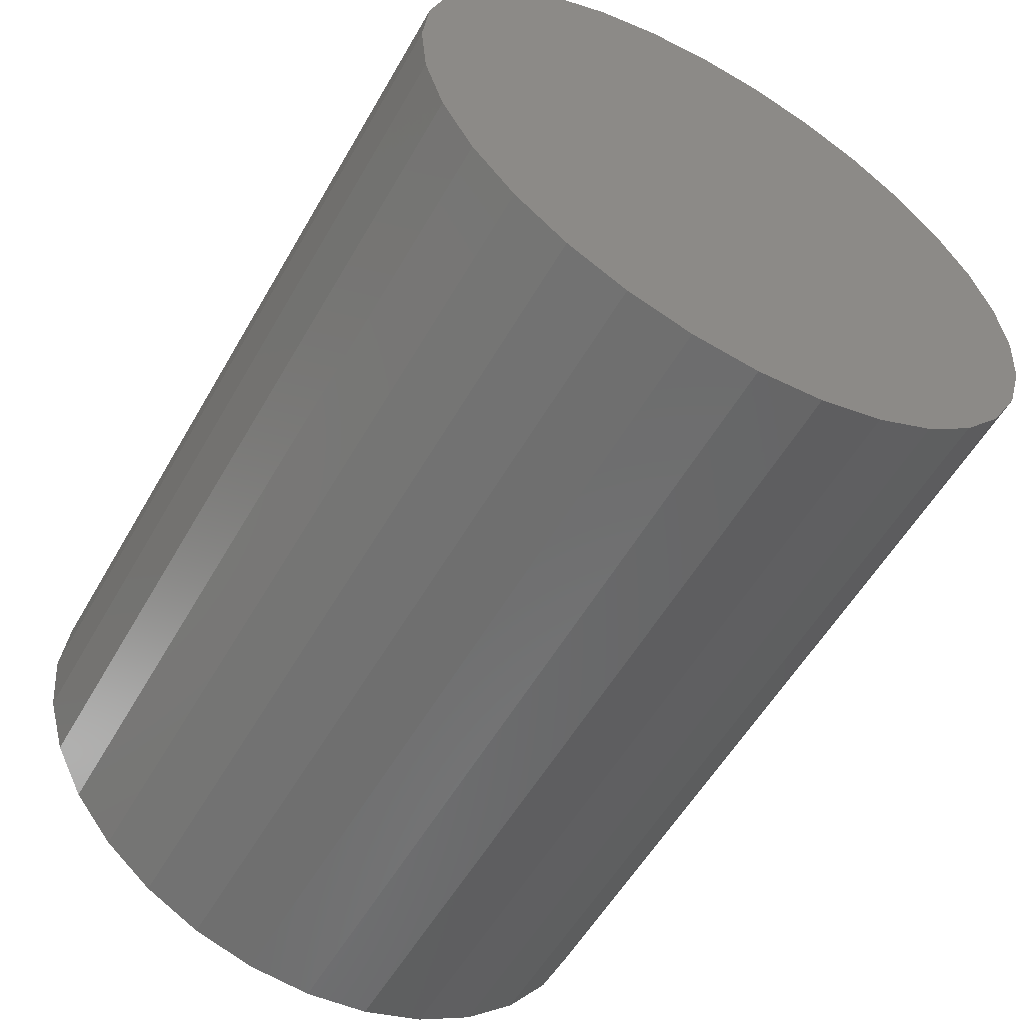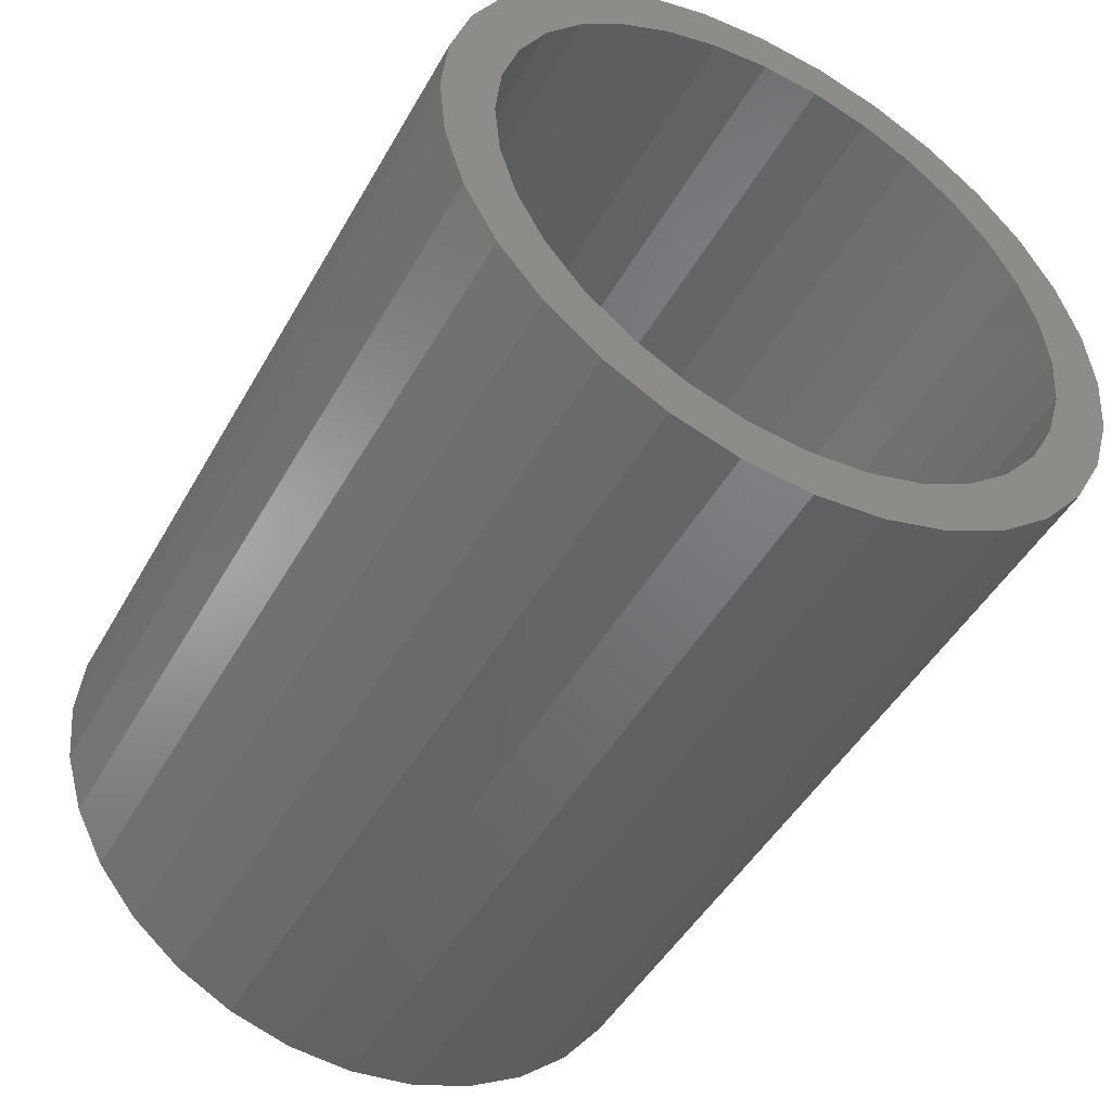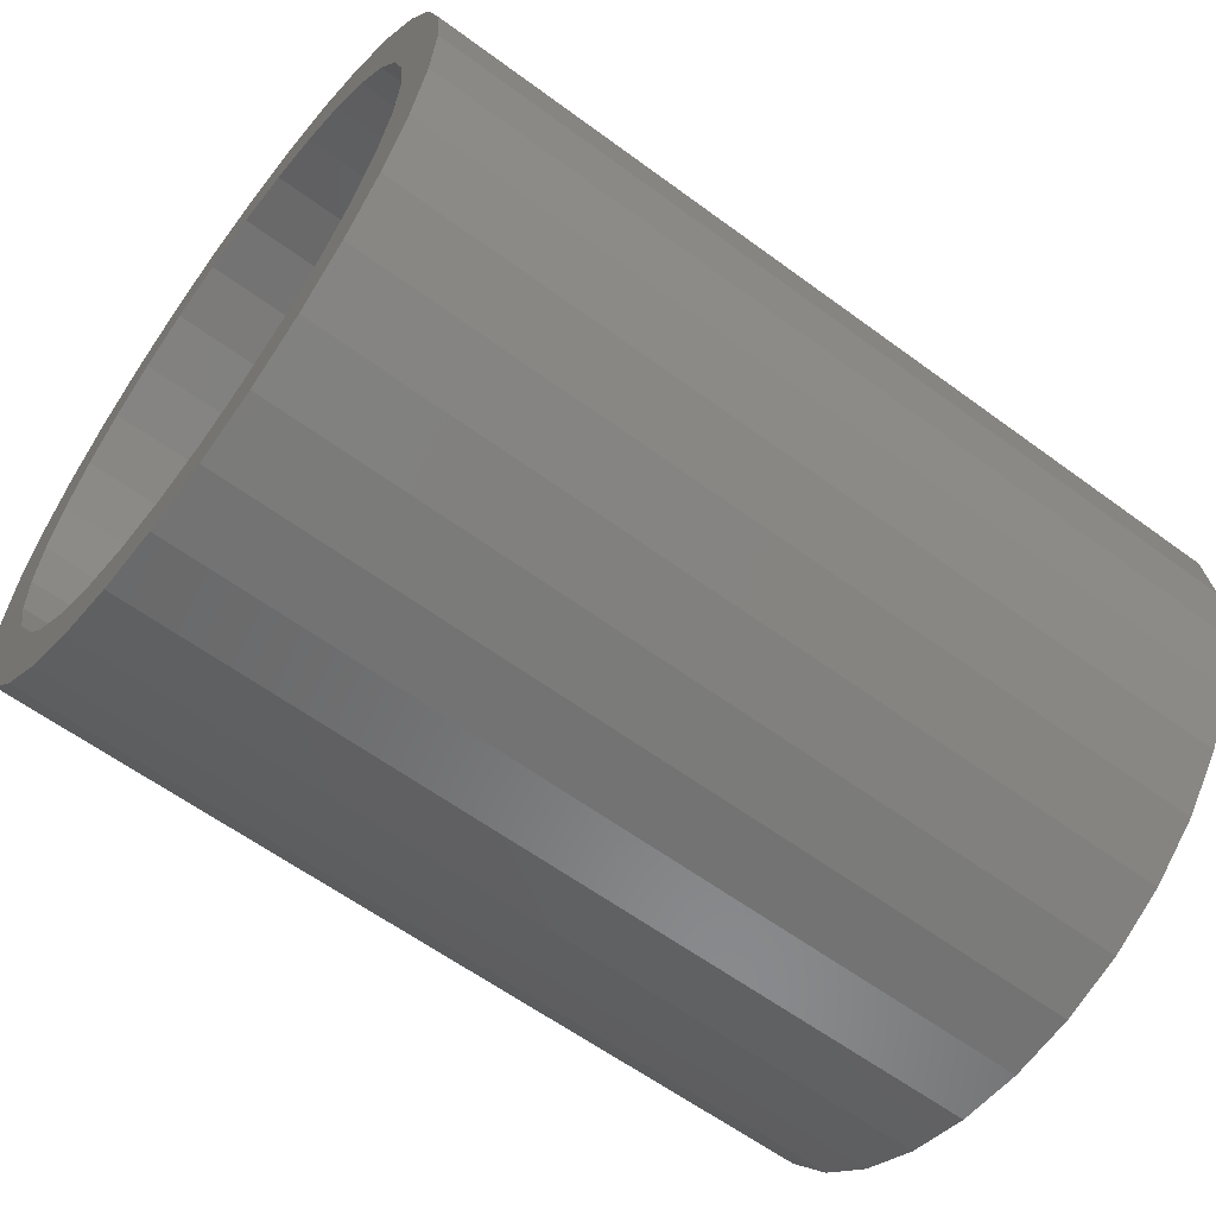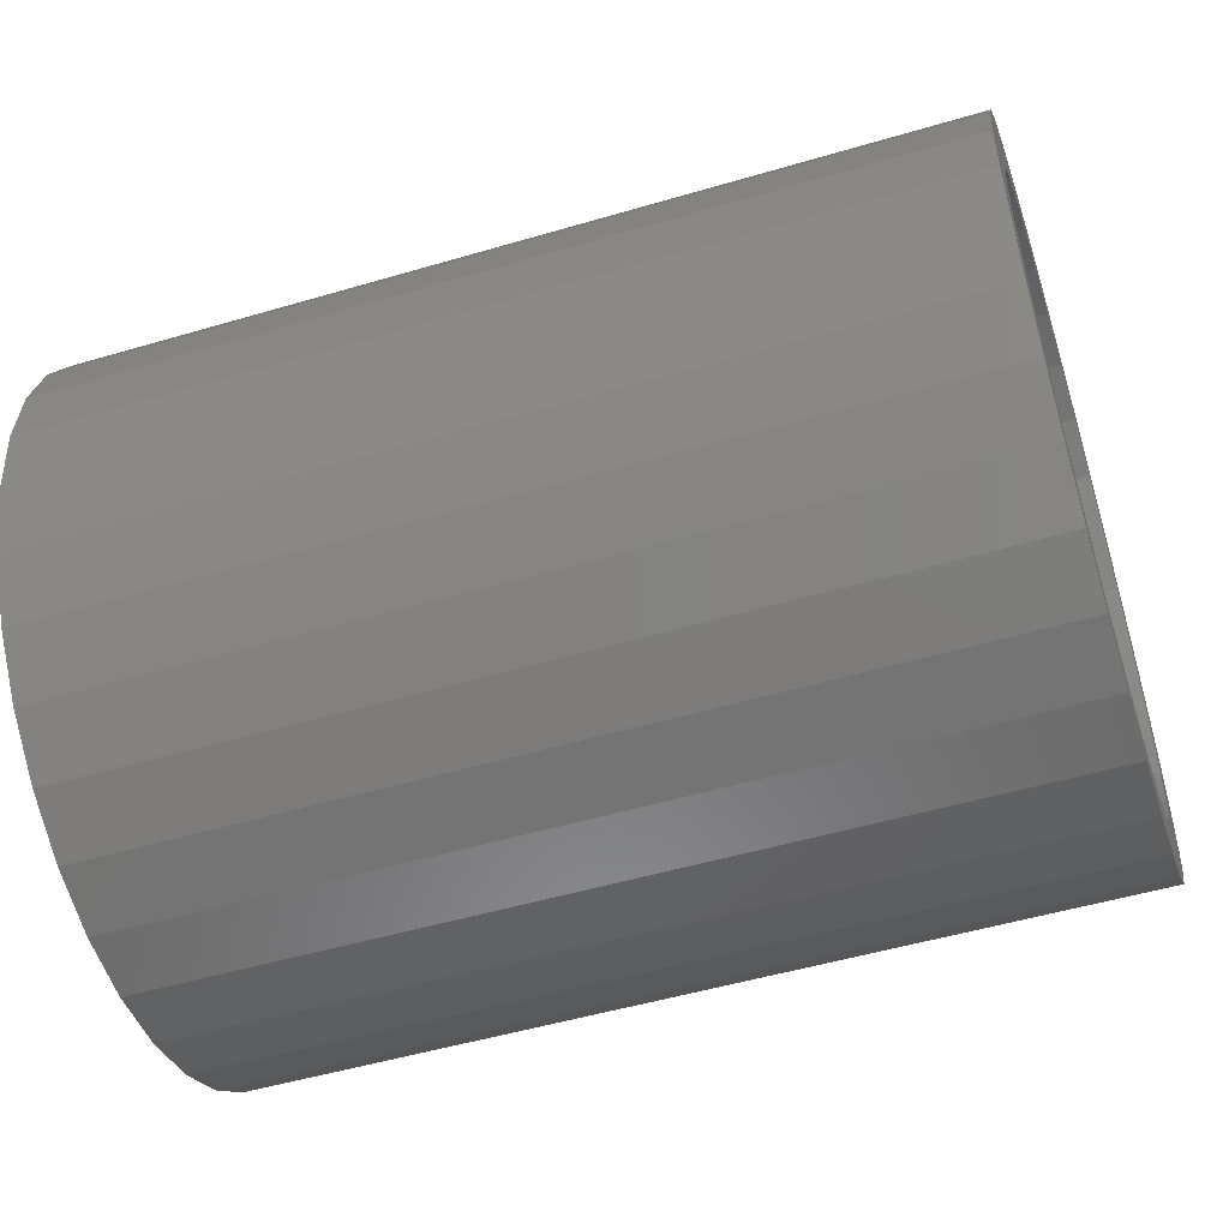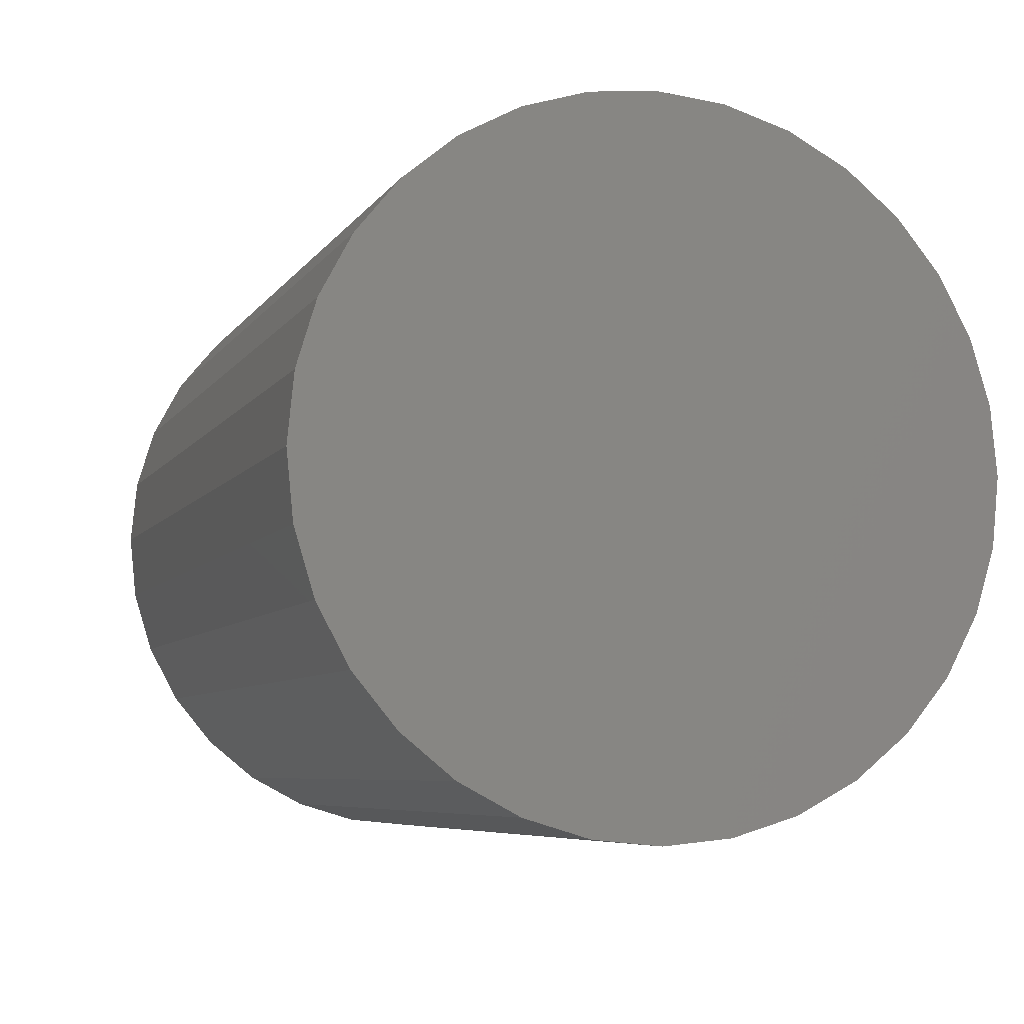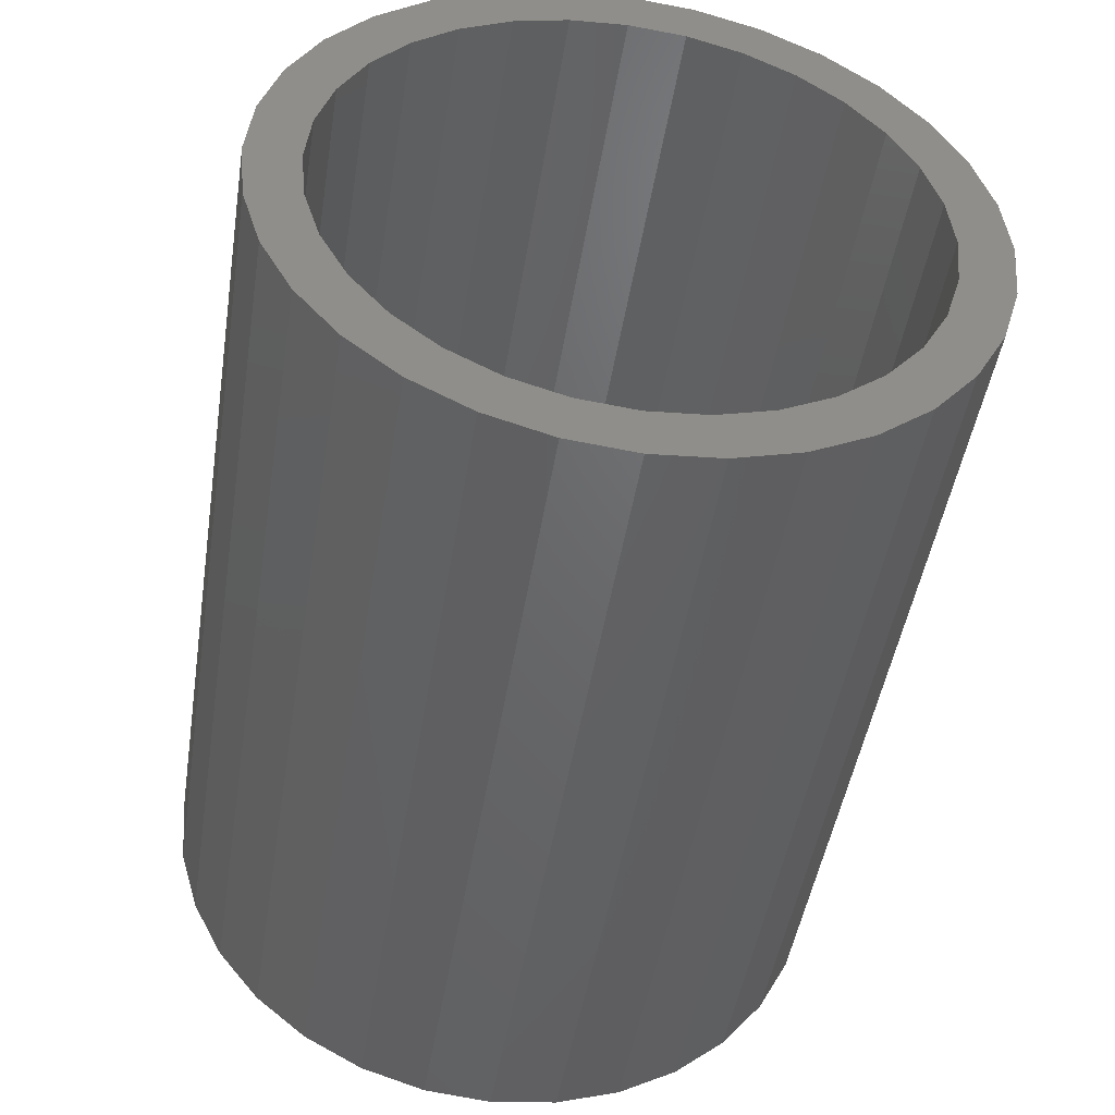
<metadata>
{"format":"stl","ext":"stl","renderer":"f3d","projection":"perspective","resolution":1024,"background":"white","views":[{"elev":-56.3,"azim":60.4,"up":"+Z"},{"elev":-47.5,"azim":-118.3,"up":"+Z"},{"elev":-60.6,"azim":-37.0,"up":"+Y"},{"elev":-51.1,"azim":-162.2,"up":"+Z"},{"elev":-6.3,"azim":72.0,"up":"+Y"},{"elev":-47.3,"azim":-99.0,"up":"+Y"}]}
</metadata>
<code>
# stl→obj: 128 verts, 252 faces
v 0 0.1063 0.3532
v 0 0.1263 0.3552
v 0 0.1263 0.3396
v 0 0.08707 0.3474
v 0 0.06934 0.3379
v 0 0.1094 0.3379
v 0 0.09305 0.3329
v 0 0.0538 0.3251
v 0 0.07802 0.3249
v 0 0.06485 0.3141
v 0 0.04105 0.3096
v 0 0.07802 0.1804
v 0 0.0538 0.1801
v 0 0.06485 0.1912
v 0 0.09305 0.1723
v 0 0.06934 0.1674
v 0 0.1094 0.1674
v 0 0.1263 0.1657
v 0 0.08707 0.1579
v 0 0.1063 0.1521
v 0 0.1263 0.1501
v 0 0.1463 0.3532
v 0 0.1656 0.3474
v 0 0.1433 0.3379
v 0 0.1833 0.3379
v 0 0.1596 0.3329
v 0 0.1746 0.3249
v 0 0.1878 0.1912
v 0 0.2116 0.1957
v 0 0.1988 0.1801
v 0 0.1746 0.1804
v 0 0.1596 0.1723
v 0 0.1833 0.1674
v 0 0.1433 0.1674
v 0 0.1656 0.1579
v 0 0.1463 0.1521
v 0 0.05404 0.3009
v 0 0.04601 0.2859
v 0 0.03157 0.2919
v 0 0.04106 0.2696
v 0 0.02574 0.2726
v 0 0.03939 0.2526
v 0 0.02377 0.2526
v 0 0.04106 0.2357
v 0 0.02574 0.2326
v 0 0.04601 0.2194
v 0 0.03157 0.2134
v 0 0.05404 0.2043
v 0 0.04105 0.1957
v 0 0.1986 0.2043
v 0 0.2066 0.2194
v 0 0.2211 0.2134
v 0 0.2116 0.2357
v 0 0.2269 0.2326
v 0 0.2132 0.2526
v 0 0.2289 0.2526
v 0 0.2116 0.2696
v 0 0.2269 0.2726
v 0 0.2066 0.2859
v 0 0.2211 0.2919
v 0 0.1986 0.3009
v 0 0.2116 0.3096
v 0 0.1878 0.3141
v 0 0.1988 0.3251
v 0.2422 0.1433 0.1674
v 0.2422 0.1596 0.1723
v 0.2422 0.1746 0.1804
v 0.2422 0.1878 0.1912
v 0.2422 0.1986 0.2043
v 0.2422 0.2066 0.2194
v 0.2422 0.2116 0.2357
v 0.2422 0.2132 0.2526
v 0.2422 0.1263 0.1657
v 0.2422 0.1094 0.1674
v 0.2422 0.09305 0.1723
v 0.2422 0.07802 0.1804
v 0.2422 0.06485 0.1912
v 0.2422 0.05404 0.2043
v 0.2422 0.04601 0.2194
v 0.2422 0.04106 0.2357
v 0.2422 0.03939 0.2526
v 0.2422 0.1094 0.3379
v 0.2422 0.09305 0.3329
v 0.2422 0.07802 0.3249
v 0.2422 0.06485 0.3141
v 0.2422 0.05404 0.3009
v 0.2422 0.04601 0.2859
v 0.2422 0.04106 0.2696
v 0.2422 0.1263 0.3396
v 0.2422 0.1433 0.3379
v 0.2422 0.1596 0.3329
v 0.2422 0.1746 0.3249
v 0.2422 0.1878 0.3141
v 0.2422 0.1986 0.3009
v 0.2422 0.2066 0.2859
v 0.2422 0.2116 0.2696
v 0.2578 0.2289 0.2526
v 0.2578 0.2269 0.2326
v 0.2578 0.2211 0.2134
v 0.2578 0.2116 0.1957
v 0.2578 0.1988 0.1801
v 0.2578 0.1833 0.1674
v 0.2578 0.1656 0.1579
v 0.2578 0.1463 0.1521
v 0.2578 0.1263 0.1501
v 0.2578 0.1063 0.1521
v 0.2578 0.08707 0.1579
v 0.2578 0.06934 0.1674
v 0.2578 0.0538 0.1801
v 0.2578 0.04105 0.1957
v 0.2578 0.03157 0.2134
v 0.2578 0.02574 0.2326
v 0.2578 0.02377 0.2526
v 0.2578 0.02574 0.2726
v 0.2578 0.03157 0.2919
v 0.2578 0.04105 0.3096
v 0.2578 0.0538 0.3251
v 0.2578 0.06934 0.3379
v 0.2578 0.08707 0.3474
v 0.2578 0.1063 0.3532
v 0.2578 0.1263 0.3552
v 0.2578 0.1463 0.3532
v 0.2578 0.1656 0.3474
v 0.2578 0.1833 0.3379
v 0.2578 0.1988 0.3251
v 0.2578 0.2116 0.3096
v 0.2578 0.2211 0.2919
v 0.2578 0.2269 0.2726
f 1 2 3
f 4 1 3
f 3 5 4
f 6 5 3
f 5 6 7
f 7 8 5
f 9 8 7
f 8 9 10
f 10 11 8
f 12 13 14
f 13 12 15
f 15 16 13
f 17 16 15
f 16 17 18
f 18 19 16
f 20 19 18
f 21 20 18
f 3 2 22
f 3 22 23
f 24 3 23
f 25 24 23
f 26 24 25
f 27 26 25
f 28 29 30
f 31 28 30
f 32 31 30
f 33 32 30
f 34 32 33
f 18 34 33
f 35 18 33
f 18 35 36
f 36 21 18
f 10 37 11
f 11 37 38
f 11 38 39
f 39 38 40
f 39 40 41
f 41 40 42
f 41 42 43
f 43 42 44
f 43 44 45
f 45 44 46
f 45 46 47
f 47 46 48
f 47 48 49
f 49 48 14
f 49 14 13
f 28 50 29
f 29 50 51
f 29 51 52
f 52 51 53
f 52 53 54
f 54 53 55
f 54 55 56
f 56 55 57
f 56 57 58
f 58 57 59
f 58 59 60
f 60 59 61
f 60 61 62
f 62 61 63
f 62 63 64
f 64 63 27
f 64 27 25
f 18 65 34
f 34 65 66
f 34 66 32
f 32 66 67
f 32 67 31
f 31 67 68
f 31 68 28
f 28 68 69
f 28 69 50
f 50 69 70
f 50 70 51
f 51 70 71
f 51 71 53
f 53 71 72
f 53 72 55
f 65 18 73
f 73 18 17
f 73 17 74
f 74 17 15
f 74 15 75
f 75 15 12
f 75 12 76
f 76 12 14
f 76 14 77
f 77 14 48
f 77 48 78
f 78 48 46
f 78 46 79
f 79 46 44
f 79 44 80
f 80 44 42
f 80 42 81
f 3 82 6
f 6 82 83
f 6 83 7
f 7 83 84
f 7 84 9
f 9 84 85
f 9 85 10
f 10 85 86
f 10 86 37
f 37 86 87
f 37 87 38
f 38 87 88
f 38 88 40
f 40 88 81
f 40 81 42
f 82 3 89
f 89 3 24
f 89 24 90
f 90 24 26
f 90 26 91
f 91 26 27
f 91 27 92
f 92 27 63
f 92 63 93
f 93 63 61
f 93 61 94
f 94 61 59
f 94 59 95
f 95 59 57
f 95 57 96
f 96 57 55
f 96 55 72
f 56 97 54
f 54 97 98
f 54 98 52
f 52 98 99
f 52 99 29
f 29 99 100
f 29 100 30
f 30 100 101
f 30 101 33
f 33 101 102
f 33 102 35
f 35 102 103
f 35 103 36
f 36 103 104
f 36 104 21
f 21 104 105
f 21 105 20
f 20 105 106
f 20 106 19
f 19 106 107
f 19 107 16
f 16 107 108
f 16 108 13
f 13 108 109
f 13 109 49
f 49 109 110
f 49 110 47
f 47 110 111
f 47 111 45
f 45 111 112
f 45 112 43
f 43 112 113
f 43 113 41
f 41 113 114
f 41 114 39
f 39 114 115
f 39 115 11
f 11 115 116
f 11 116 8
f 8 116 117
f 8 117 5
f 5 117 118
f 5 118 4
f 4 118 119
f 4 119 1
f 1 119 120
f 1 120 2
f 2 120 121
f 2 121 22
f 22 121 122
f 22 122 23
f 23 122 123
f 23 123 25
f 25 123 124
f 25 124 64
f 64 124 125
f 64 125 62
f 62 125 126
f 62 126 60
f 60 126 127
f 60 127 58
f 58 127 128
f 58 128 56
f 56 128 97
f 120 122 121
f 122 120 119
f 122 119 123
f 123 119 118
f 123 118 124
f 102 107 103
f 103 107 106
f 103 106 104
f 104 106 105
f 124 118 125
f 125 118 117
f 125 117 126
f 126 117 116
f 126 116 127
f 127 116 115
f 127 115 128
f 128 115 114
f 128 114 97
f 97 114 113
f 97 113 98
f 98 113 112
f 98 112 99
f 99 112 111
f 99 111 100
f 100 111 110
f 100 110 101
f 101 110 109
f 101 109 102
f 102 109 108
f 102 108 107
f 89 90 82
f 83 82 90
f 91 83 90
f 84 83 91
f 92 84 91
f 85 84 92
f 93 85 92
f 67 76 68
f 75 76 67
f 66 75 67
f 74 75 66
f 65 74 66
f 73 74 65
f 76 77 68
f 68 77 78
f 68 78 69
f 69 78 79
f 69 79 70
f 70 79 80
f 70 80 71
f 71 80 81
f 71 81 72
f 72 81 88
f 72 88 96
f 96 88 87
f 96 87 95
f 95 87 86
f 95 86 94
f 94 86 85
f 94 85 93

</code>
